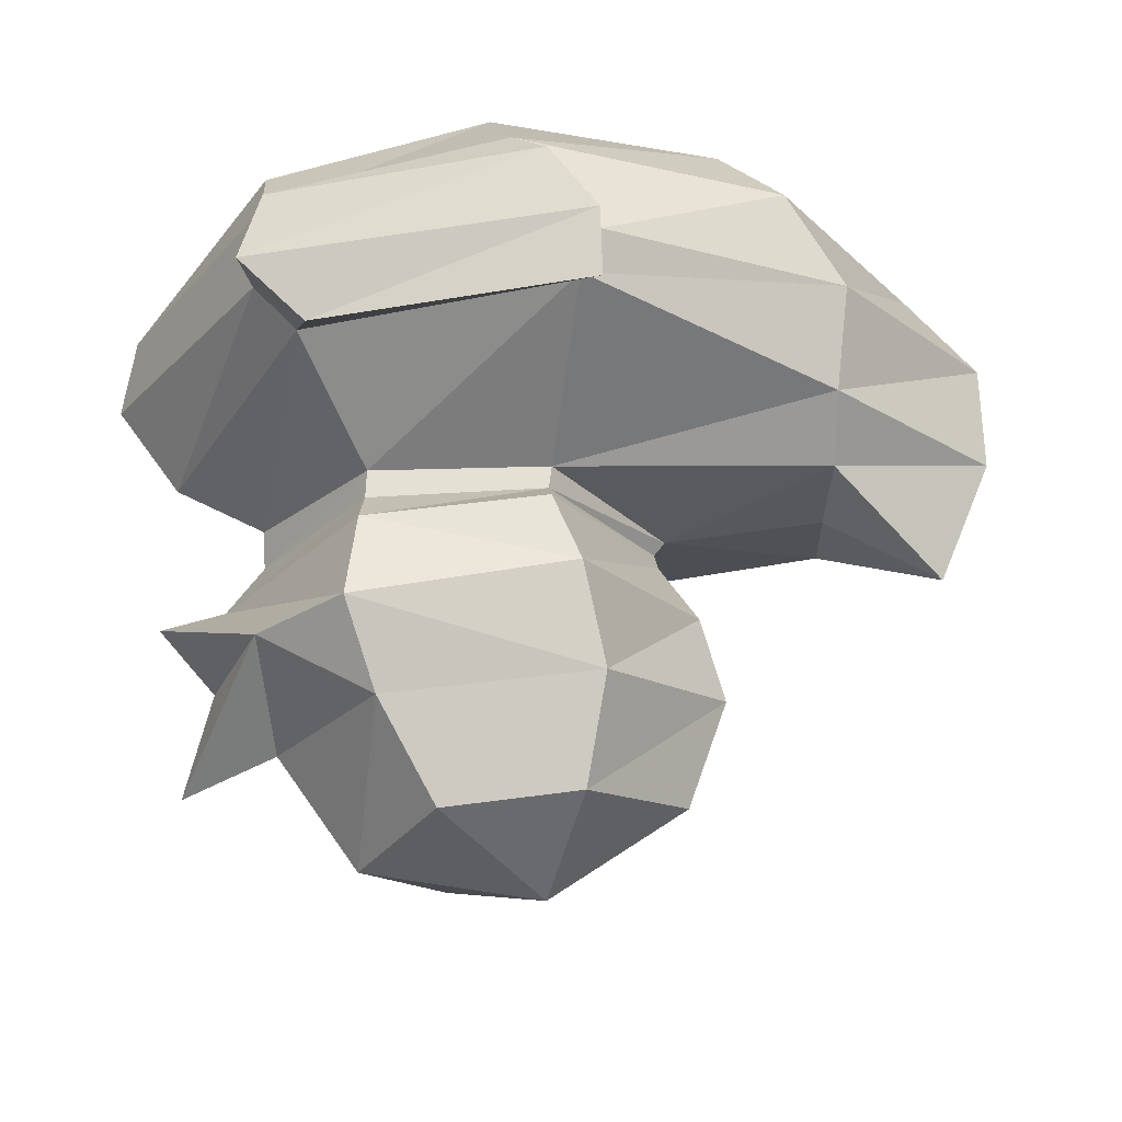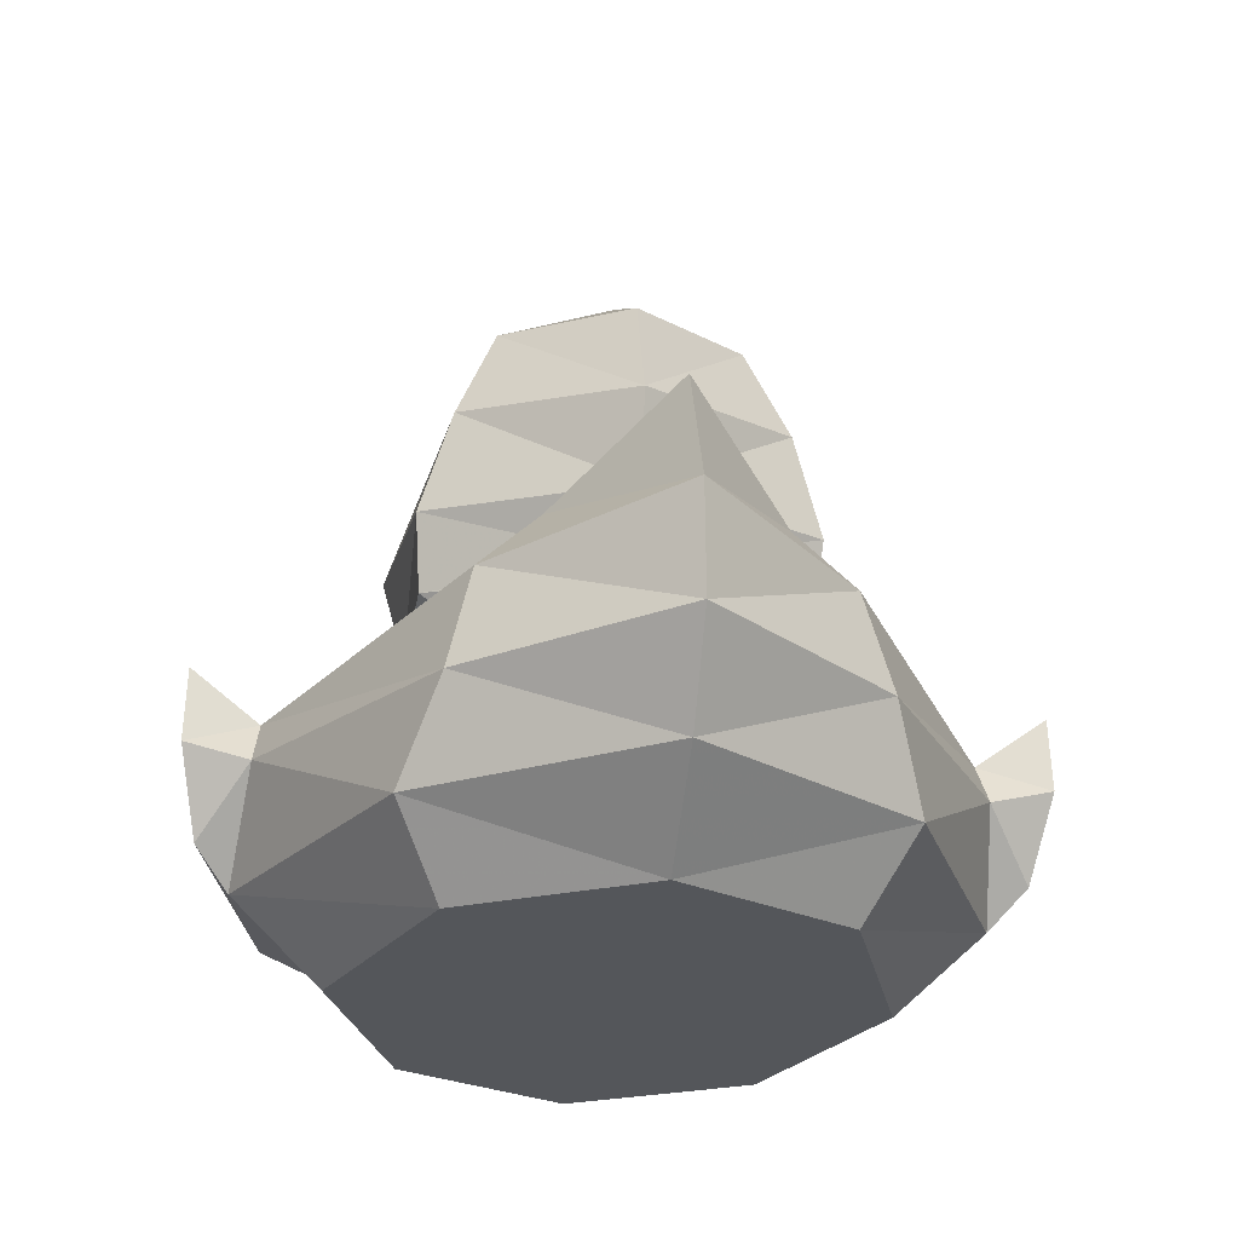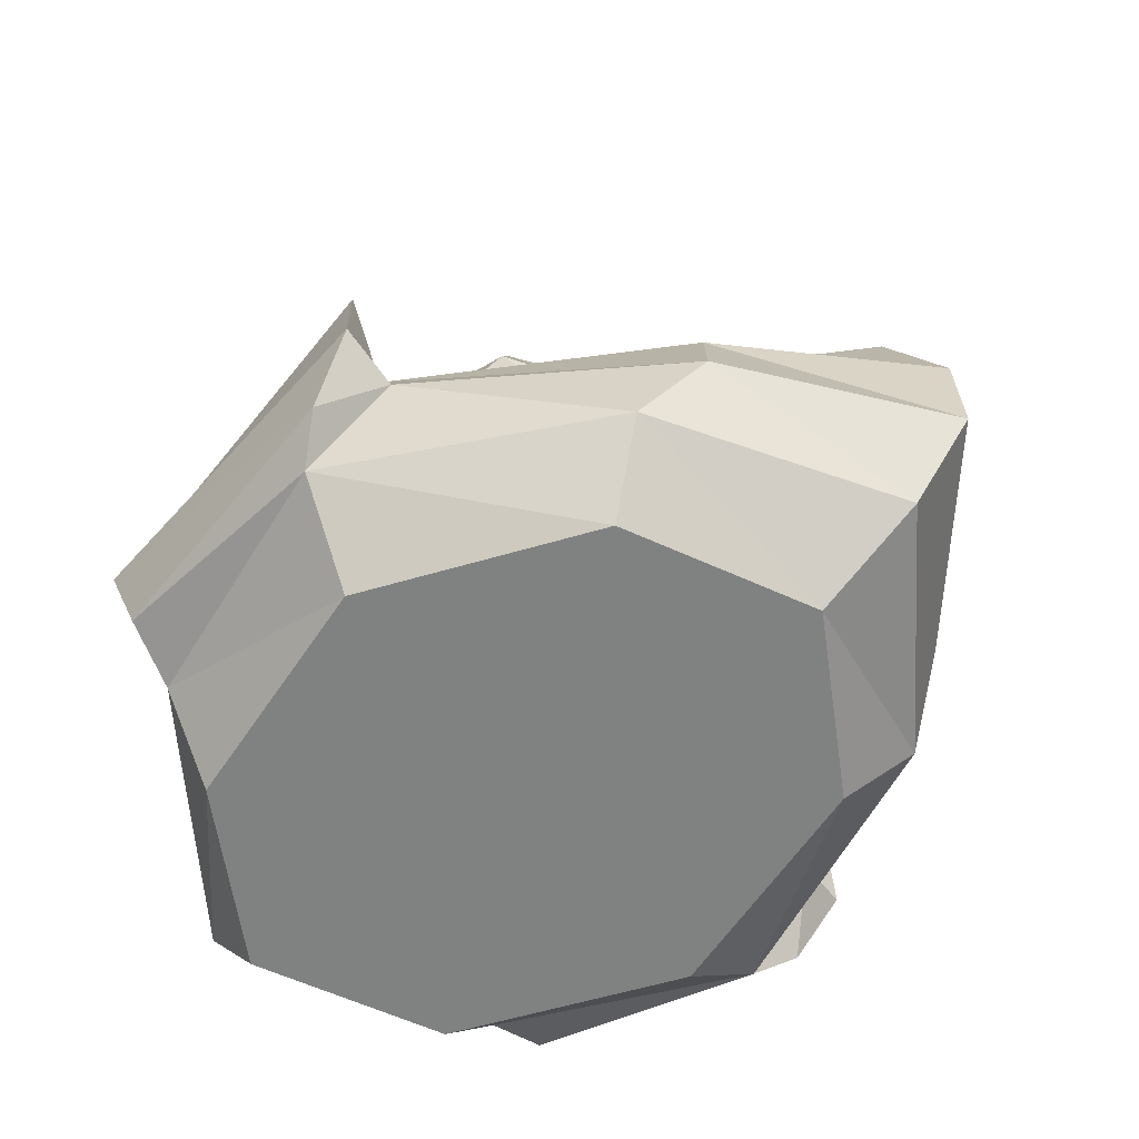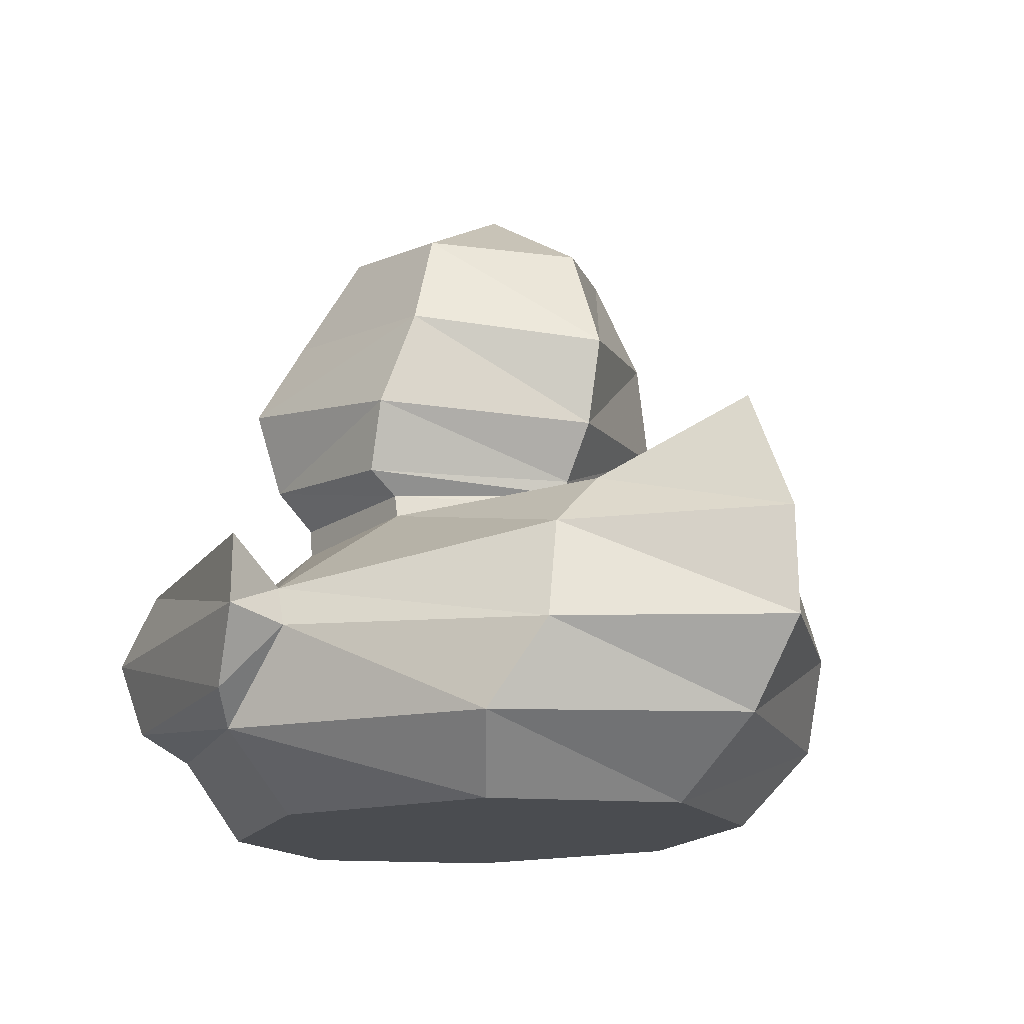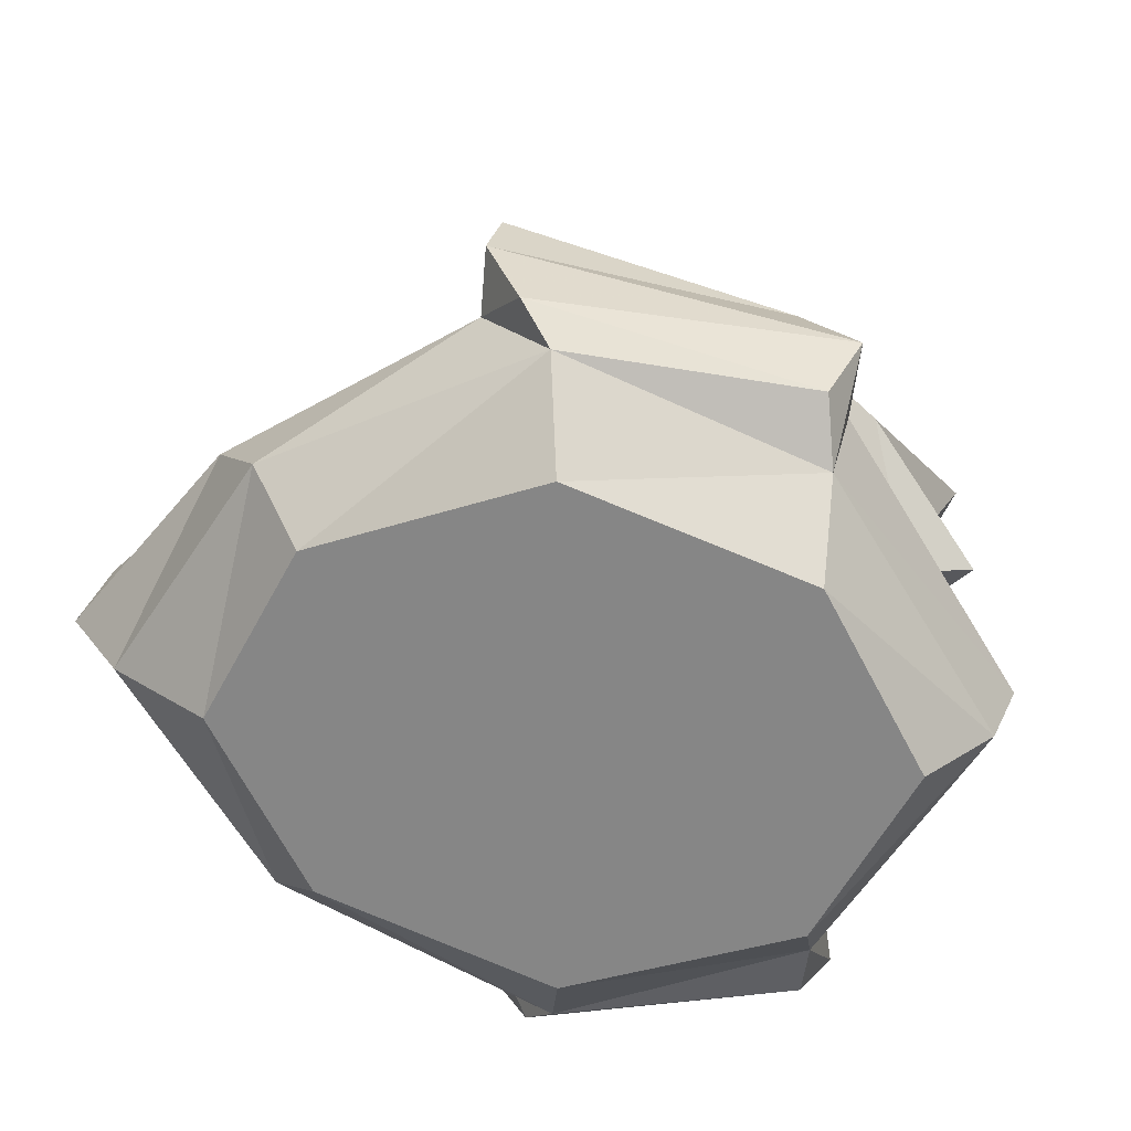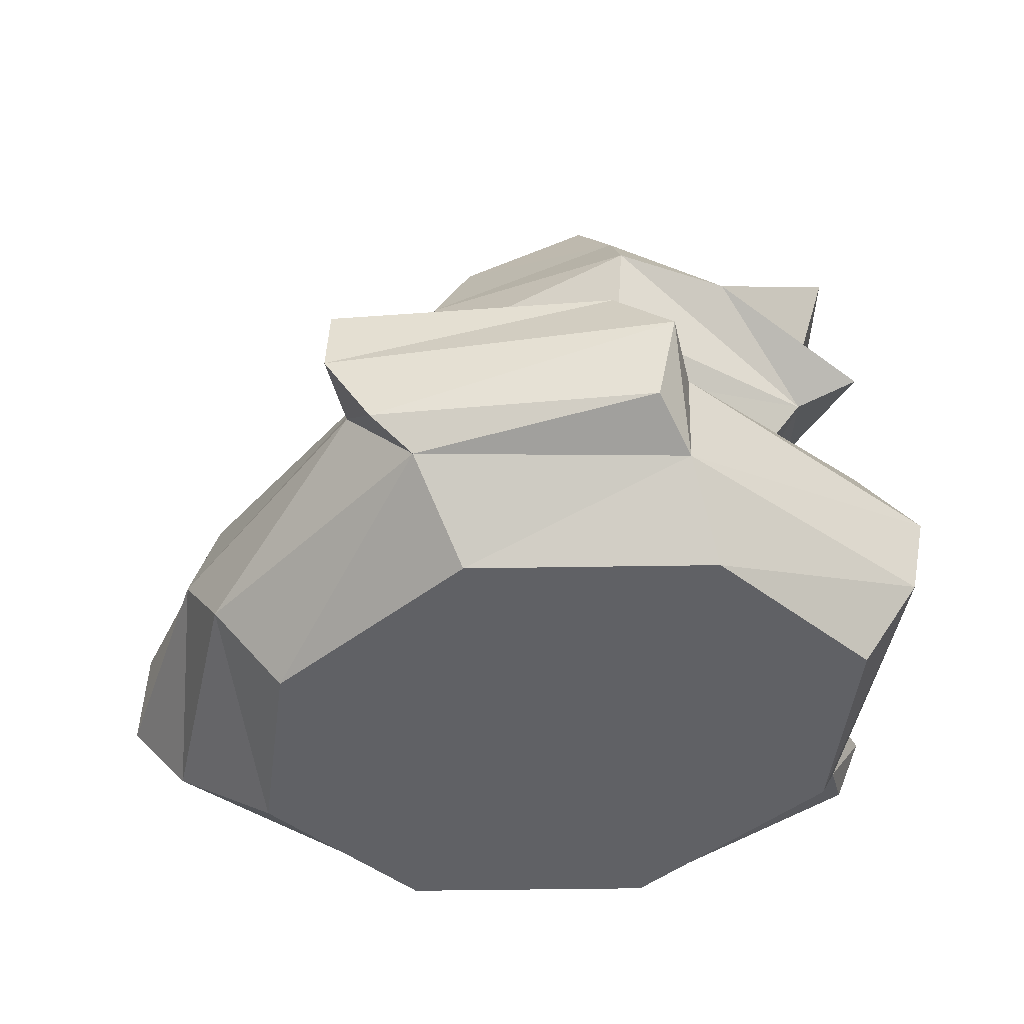
<metadata>
{"format":"obj","ext":"obj","renderer":"f3d","projection":"perspective","resolution":1024,"background":"white","views":[{"elev":64.6,"azim":176.8,"up":"+Z"},{"elev":-25.5,"azim":-98.6,"up":"+Y"},{"elev":-60.3,"azim":-143.4,"up":"+Y"},{"elev":-14.8,"azim":-128.5,"up":"+Y"},{"elev":26.4,"azim":9.1,"up":"+Z"},{"elev":-47.2,"azim":21.0,"up":"+Y"}]}
</metadata>
<code>
v 0.1428 -0.1 -0.1327
v 0.1435 -0.1441 -0.09453
v 0.0203 -0.1441 -0.1393
v -0.1029 -0.1441 -0.09453
v 0.01066 -0.1015 -0.1862
v -0.1338 -0.103 -0.1187
v 0.1463 -0.04921 -0.139
v -0.03198 -0.04921 -0.1795
v -0.1643 -0.05586 -0.1009
v 0.1249 -0.02606 -0.1331
v -0.02056 -0.02636 -0.1759
v -0.1552 -0.000431 -0.08792
v 0.09369 0.02849 -0.07855
v -0.00261 0.03369 -0.0831
v -0.1532 0.02846 -0.0572
v 0.09514 0.04415 -0.07855
v -0.00033 0.04621 -0.0831
v 0.0975 0.06546 -0.1007
v -0.001173 0.05904 -0.1011
v 0.1053 0.114 -0.1127
v -0.01479 0.09779 -0.1046
v 0.09191 0.1595 -0.08978
v -0.02414 0.1513 -0.08752
v 0.06438 0.2128 -0.06677
v -0.01052 0.2067 -0.0652
v 0.1537 0.1146 -0.06931
v -0.006786 -0.08309 -0.2039
v 0.1382 -0.08648 -0.1673
v 0.1511 -0.04445 -0.176
v -0.03068 -0.0409 -0.2129
v 0.1174 -0.007473 -0.1731
v -0.02966 -0.002128 -0.2115
v -0.1539 -0.1441 0
v 0.1428 -0.1 0.1327
v 0.226 -0.1003 0
v -0.2121 -0.1023 0
v 0.1945 -0.1441 0
v 0.1435 -0.1441 0.09453
v 0.0203 -0.1441 0.1393
v -0.1029 -0.1441 0.09453
v 0.01066 -0.1015 0.1862
v -0.1338 -0.103 0.1187
v 0.1463 -0.04921 0.139
v 0.2349 -0.05592 0
v -0.248 -0.0554 0
v -0.03198 -0.04921 0.1795
v -0.1643 -0.05586 0.1009
v 0.1249 -0.02606 0.1331
v 0.2027 -0.004881 0
v -0.246 0.004018 0
v -0.02056 -0.02636 0.1759
v -0.1552 -0.000431 0.08792
v 0.09369 0.02849 0.07855
v 0.1552 0.02256 0
v -0.2134 0.07225 0
v -0.00261 0.03369 0.0831
v -0.1532 0.02846 0.0572
v 0.09514 0.04415 0.07855
v -0.06372 0.0414 0
v -0.1513 0.03368 0
v 0.1551 0.04491 0
v -0.00033 0.04621 0.0831
v -0.0575 0.0488 0
v 0.0975 0.06546 0.1007
v 0.1763 0.07053 0
v -0.001173 0.05904 0.1011
v -0.05922 0.05669 0
v 0.1053 0.114 0.1127
v -0.01479 0.09779 0.1046
v -0.07934 0.08833 0
v 0.09191 0.1595 0.08978
v 0.1495 0.1548 0
v -0.02414 0.1513 0.08752
v -0.08982 0.137 0
v 0.06438 0.2128 0.06677
v 0.1084 0.2214 0
v -0.01052 0.2067 0.0652
v -0.0654 0.1962 0
v 0.1997 0.1765 0
v 0.01182 0.2421 0
v 0.212 0.07877 0
v 0.1537 0.1146 0.06931
v 0.1824 0.118 0
v -0.006786 -0.08309 0.2039
v 0.1382 -0.08648 0.1673
v 0.0203 -0.1441 0
v 0.1511 -0.04445 0.176
v -0.03068 -0.0409 0.2129
v 0.1174 -0.007473 0.1731
v -0.02966 -0.002128 0.2115
f 33 36 6 4
f 4 6 5 3
f 3 5 1 2
f 2 1 35 37
f 1 7 44 35
f 6 9 8 5
f 36 45 9 6
f 7 10 49 44
f 9 12 11 8
f 45 50 12 9
f 10 13 54 49
f 11 14 13 10
f 12 15 14 11
f 50 55 15 12
f 15 60 59 14
f 59 63 17 14
f 55 60 15
f 13 16 61 54
f 14 17 16 13
f 63 67 19 17
f 17 19 18 16
f 16 18 65 61
f 67 70 21 19
f 20 21 23 22
f 70 74 23 21
f 78 80 25
f 25 80 24
f 22 72 26 20
f 79 83 26
f 65 18 20 26
f 26 81 65
f 72 79 26
f 26 83 81
f 7 29 31 10
f 1 28 29 7
f 8 30 27 5
f 5 27 28 1
f 11 32 30 8
f 10 31 32 11
f 4 86 33
f 3 86 4
f 2 86 3
f 37 86 2
f 18 19 21 20
f 76 72 22 24
f 74 78 25 23
f 22 23 25 24
f 76 24 80
f 30 32 31 29
f 27 30 29 28
f 33 40 42 36
f 40 39 41 42
f 39 38 34 41
f 38 37 35 34
f 34 35 44 43
f 42 41 46 47
f 36 42 47 45
f 43 44 49 48
f 47 46 51 52
f 45 47 52 50
f 48 49 54 53
f 51 48 53 56
f 52 51 56 57
f 50 52 57 55
f 57 56 59 60
f 59 56 62 63
f 55 57 60
f 53 54 61 58
f 56 53 58 62
f 63 62 66 67
f 62 58 64 66
f 58 61 65 64
f 67 66 69 70
f 68 71 73 69
f 70 69 73 74
f 78 77 80
f 77 75 80
f 71 68 82 72
f 79 82 83
f 65 82 68 64
f 82 65 81
f 72 82 79
f 82 81 83
f 43 48 89 87
f 34 43 87 85
f 46 41 84 88
f 41 34 85 84
f 51 46 88 90
f 48 51 90 89
f 40 33 86
f 39 40 86
f 38 39 86
f 37 38 86
f 64 68 69 66
f 76 75 71 72
f 74 73 77 78
f 71 75 77 73
f 76 80 75
f 88 87 89 90
f 84 85 87 88

</code>
